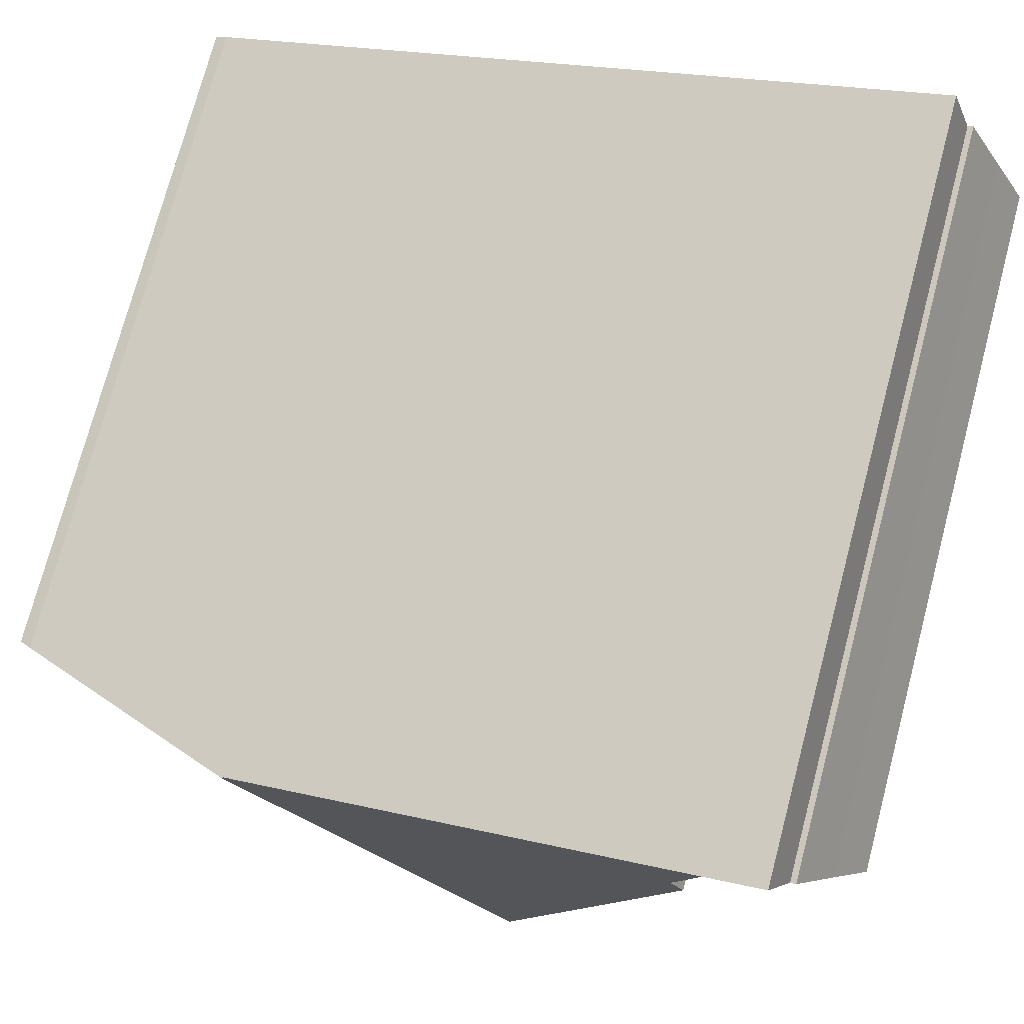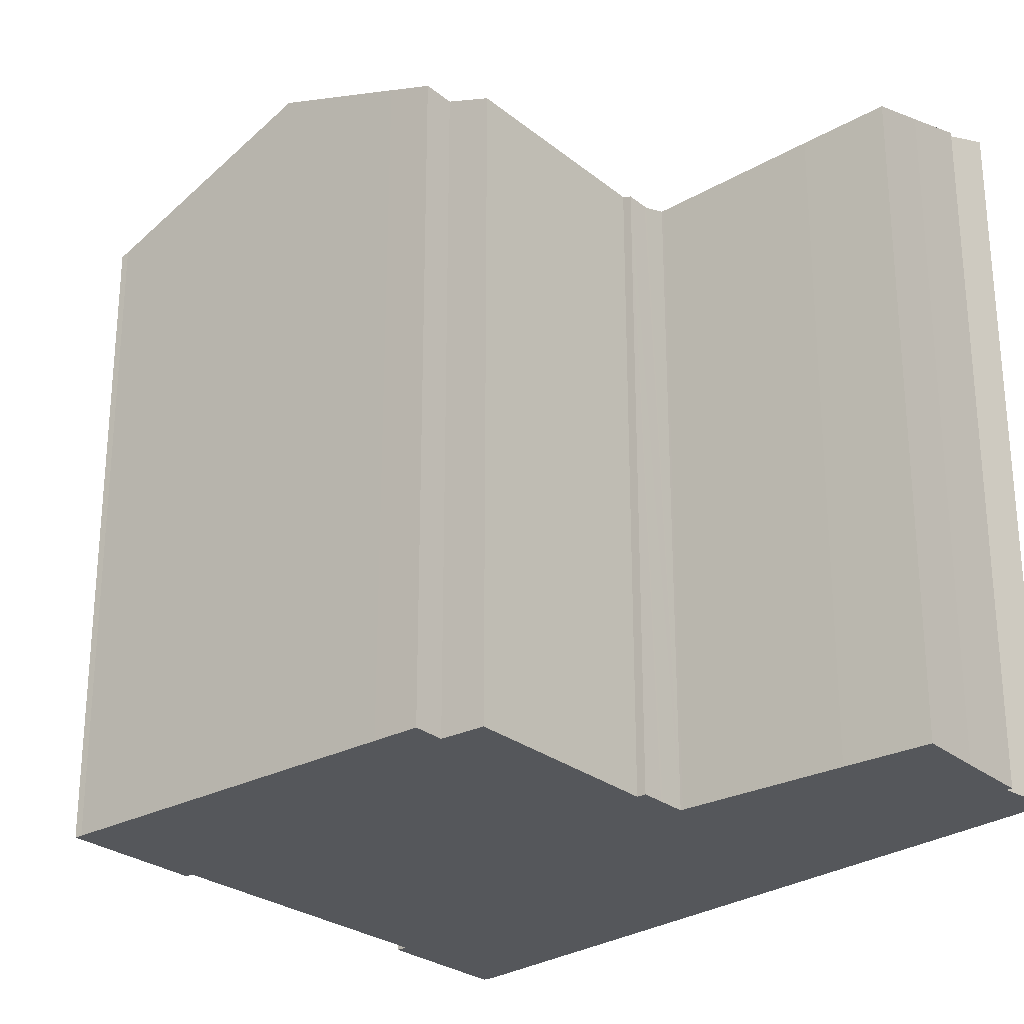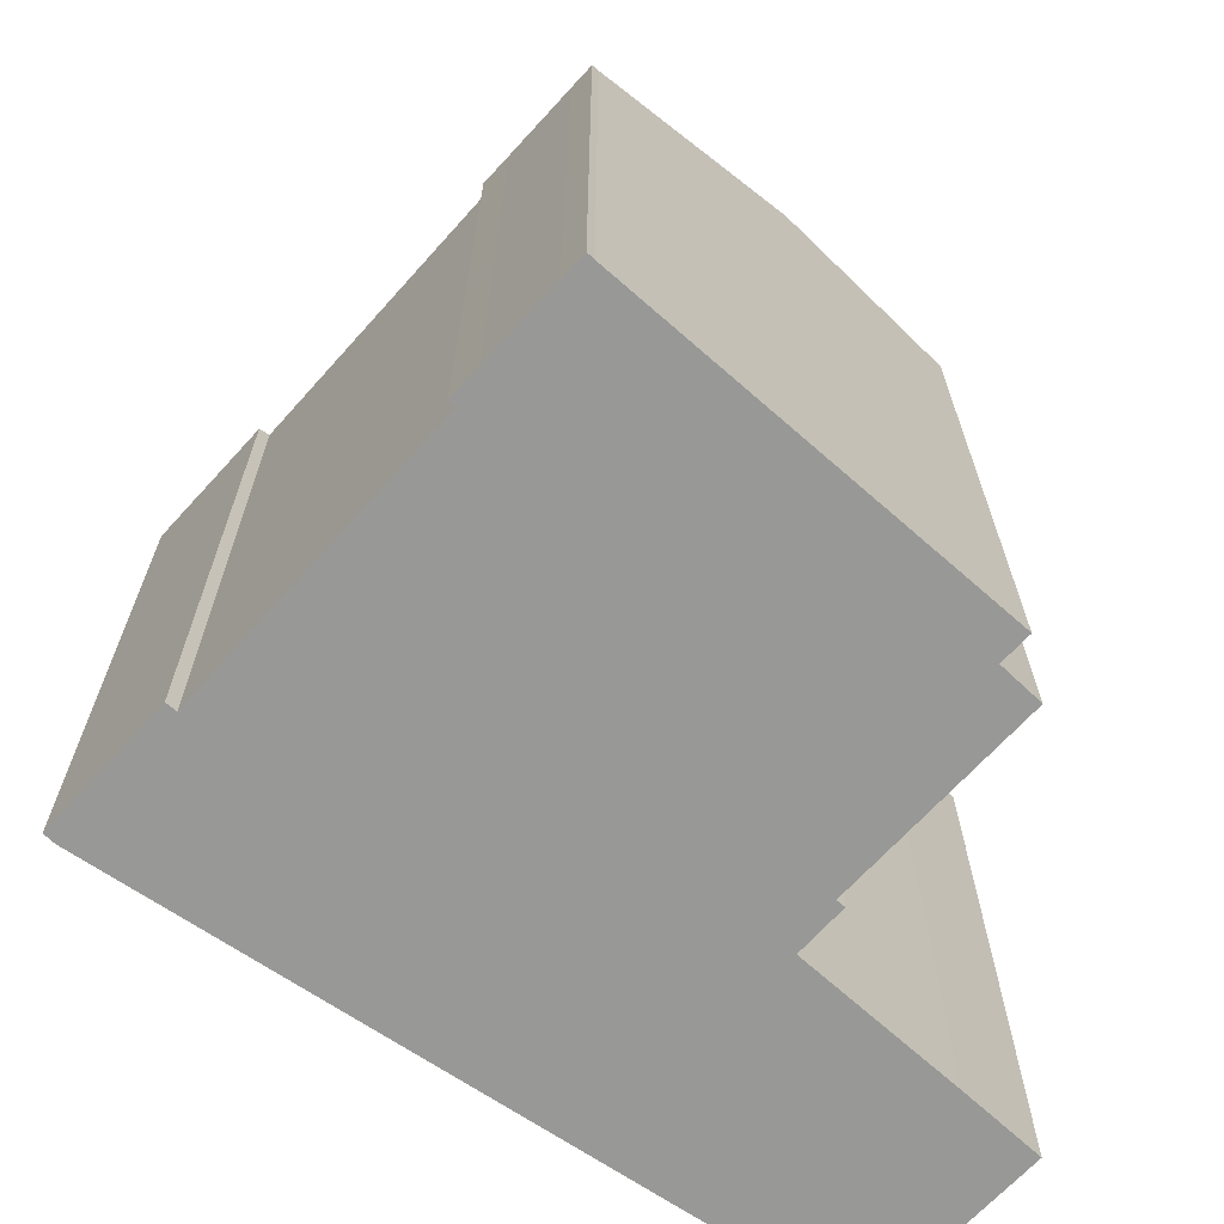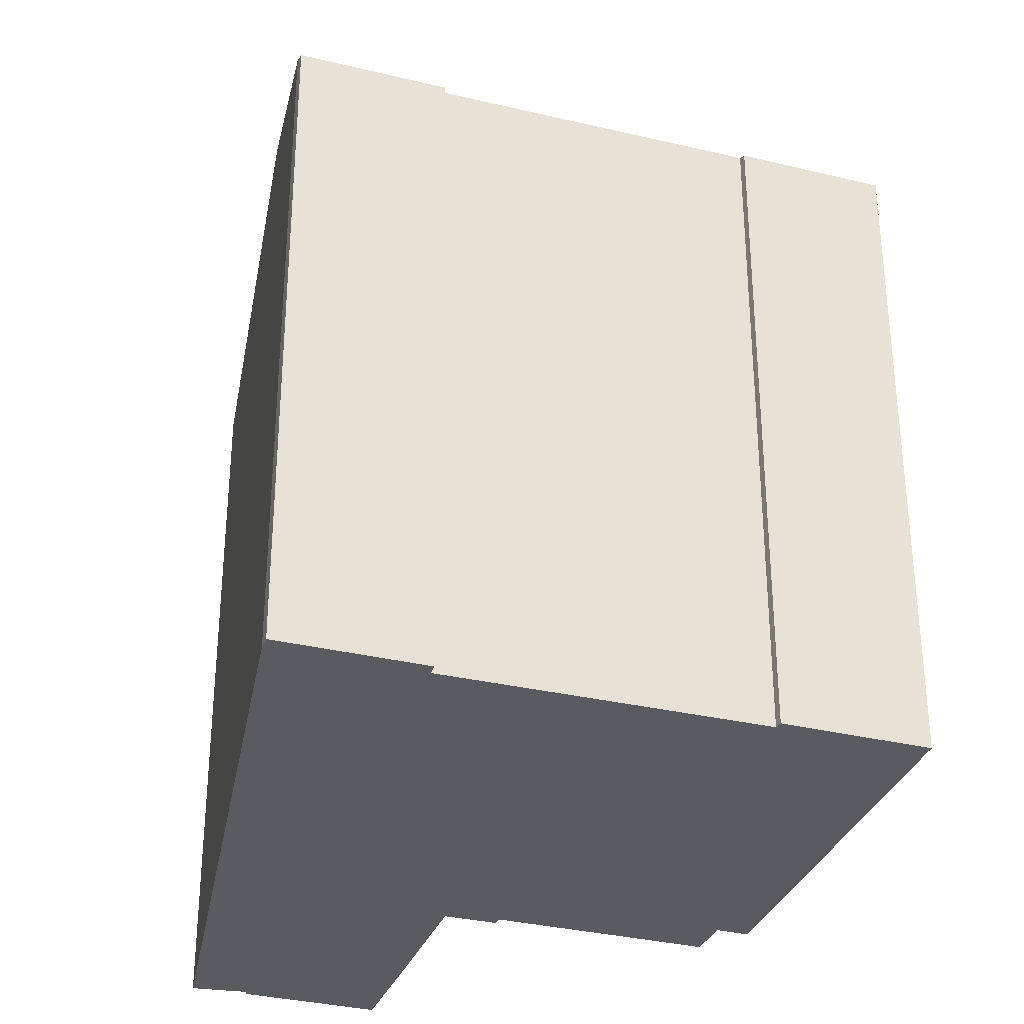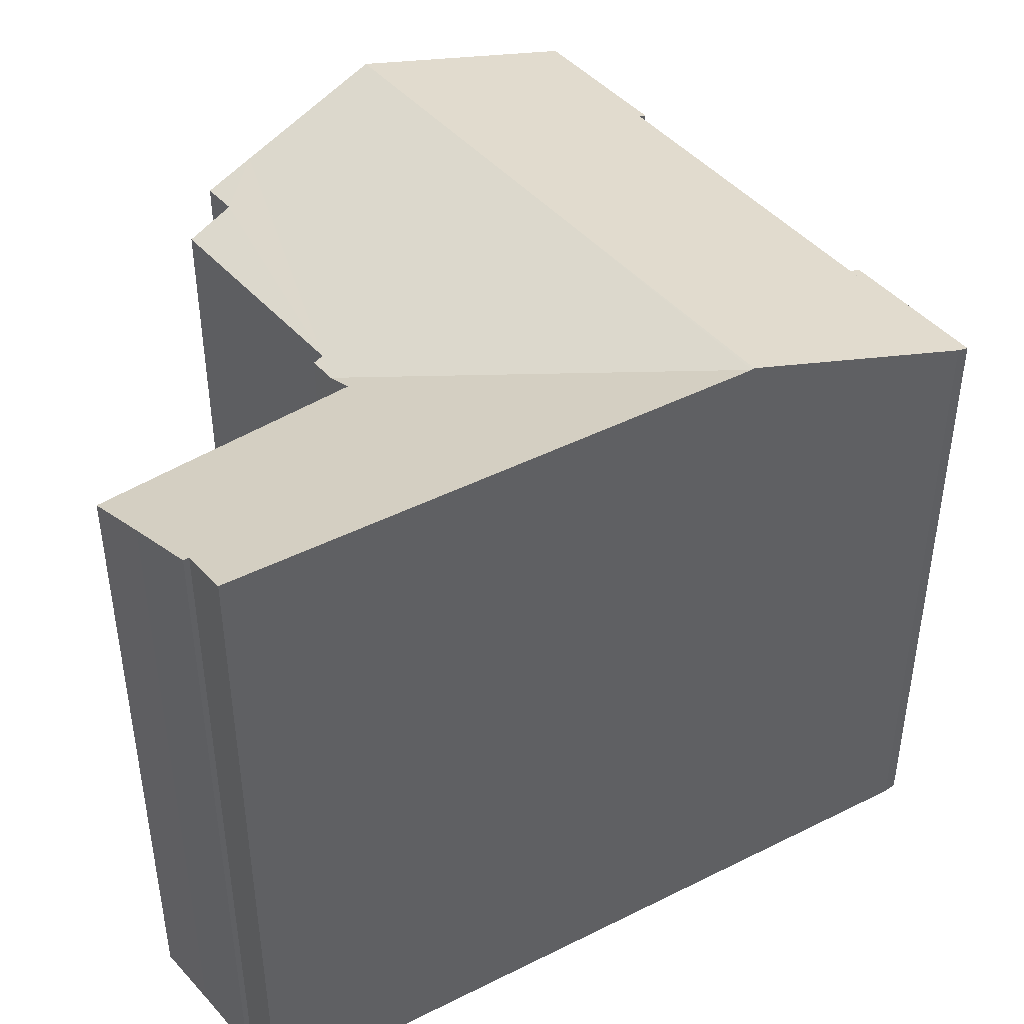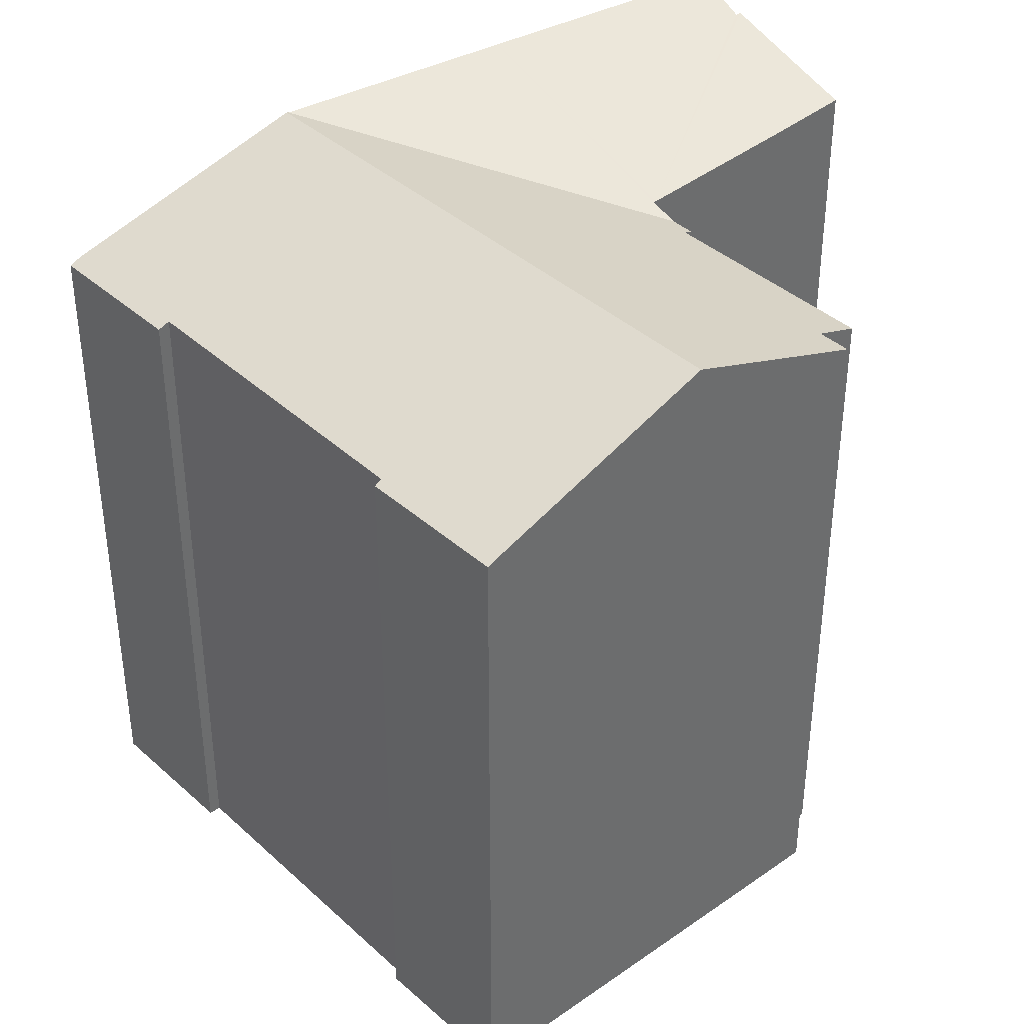
<metadata>
{"format":"obj","ext":"obj","renderer":"f3d","projection":"perspective","resolution":1024,"background":"white","views":[{"elev":74.3,"azim":-165.2,"up":"+Z"},{"elev":-26.7,"azim":-113.1,"up":"+Y"},{"elev":-68.4,"azim":165.5,"up":"+Y"},{"elev":-32.7,"azim":99.2,"up":"+Y"},{"elev":45.1,"azim":-10.6,"up":"+Y"},{"elev":39.3,"azim":165.8,"up":"+Y"}]}
</metadata>
<code>
v  0.869 18.89 1.596
v  0 0 0
v  0.869 -9.773e-17 1.596
v  0 18.29 1.12e-15
v  18.52 17.81 -8.624
v  16.13 8.127e-16 -13.27
v  16.13 17.8 -13.27
v  20.08 17.82 -5.604
v  18.52 5.281e-16 -8.624
v  20.08 3.431e-16 -5.604
v  6.384 17.95 -3.385
v  2.172 7.158e-17 -1.169
v  2.172 18.17 -1.169
v  6.384 2.073e-16 -3.385
v  6.444 17.95 -3.417
v  6.444 2.092e-16 -3.417
v  4.284 18.24 -10.77
v  3.85 7.082e-16 -11.57
v  4.284 6.593e-16 -10.77
v  3.85 18.23 -11.57
v  2.518 20.07 4.838
v  1.976 -2.043e-16 3.337
v  2.518 -2.962e-16 4.838
v  1.976 19.55 3.337
v  1.835 19.55 3.405
v  9.4 20.08 2.392
v  15.79 20.09 0.122
v  6.094 17.7 -4.088
v  3.173 17.78 -10.15
v  3.173 6.214e-16 -10.15
v  8.521 20.11 -13.93
v  5.021 7.448e-16 -12.16
v  5.021 18.7 -12.16
v  8.521 8.532e-16 -13.93
v  14.24 17.81 -16.83
v  14.24 1.03e-15 -16.83
v  1.835 -2.085e-16 3.405
v  14.43 1.037e-15 -16.93
v  14.43 17.73 -16.93
v  6.06 2.544e-16 -4.154
v  5.759 17.7 -4.73
v  5.759 2.896e-16 -4.73
v  6.094 2.503e-16 -4.088
v  6.06 17.7 -4.154
v  12.43 20.11 -6.44
v  15.85 20.11 0.1
v  14.79 17.73 -16.27
v  15.87 17.73 -14.23
v  21.91 17.83 -2.053
v  20.37 17.7 -5.742
v  22.22 17.7 -2.227
v  16.31 17.72 -13.4
v  21.91 1.257e-16 -2.053
v  22.22 1.364e-16 -2.227
v  15.87 8.712e-16 -14.23
v  16.31 8.204e-16 -13.4
v  20.37 3.516e-16 -5.742
v  15.85 -6.123e-18 0.1
v  15.79 -7.47e-18 0.122
v  9.4 -1.465e-16 2.392
v  14.79 9.961e-16 -16.27
v  5.992 2.967e-16 -4.846
v  5.992 17.8 -4.846
g defaultobject
f 1 2 3
f 2 1 4
f 5 6 7
f 6 5 8
f 6 8 9
f 9 8 10
f 11 12 13
f 12 11 14
f 14 11 15
f 14 15 16
f 17 18 19
f 18 17 20
f 21 22 23
f 22 21 24
f 1 13 4
f 13 1 25
f 13 25 11
f 11 25 24
f 11 24 21
f 11 21 26
f 11 26 15
f 15 27 28
f 27 15 26
f 29 19 30
f 19 29 17
f 31 32 33
f 32 31 34
f 34 31 35
f 34 35 36
f 24 37 22
f 37 24 25
f 35 38 36
f 38 35 39
f 40 41 42
f 41 40 43
f 41 43 16
f 41 16 44
f 44 16 28
f 28 16 15
f 45 35 31
f 35 45 46
f 35 46 39
f 39 46 47
f 47 46 48
f 48 46 7
f 7 46 5
f 5 46 49
f 5 49 8
f 8 49 50
f 50 49 51
f 52 48 7
f 51 53 54
f 53 51 49
f 55 56 6
f 53 57 54
f 57 53 58
f 57 58 10
f 10 58 9
f 9 58 6
f 6 58 59
f 6 59 60
f 6 60 55
f 55 60 61
f 61 60 38
f 38 60 36
f 36 60 34
f 34 60 16
f 16 60 23
f 16 23 14
f 14 23 12
f 12 23 22
f 12 22 37
f 12 37 3
f 12 3 2
f 16 32 34
f 32 16 43
f 32 43 62
f 62 43 40
f 32 62 19
f 19 62 30
f 18 32 19
f 42 62 40
f 20 32 18
f 32 20 33
f 48 56 55
f 56 48 52
f 41 62 42
f 62 41 63
f 44 63 41
f 63 17 29
f 17 63 33
f 33 63 31
f 31 63 45
f 45 63 44
f 45 44 28
f 45 28 27
f 45 27 46
f 33 20 17
f 60 21 23
f 21 60 26
f 26 60 59
f 26 59 27
f 27 59 58
f 27 58 46
f 46 58 53
f 46 53 49
f 25 3 37
f 3 25 1
f 52 6 56
f 6 52 7
f 4 12 2
f 12 4 13
f 47 55 61
f 55 47 48
f 63 30 62
f 30 63 29
f 50 54 57
f 54 50 51
f 39 61 38
f 61 39 47
f 8 57 10
f 57 8 50

</code>
